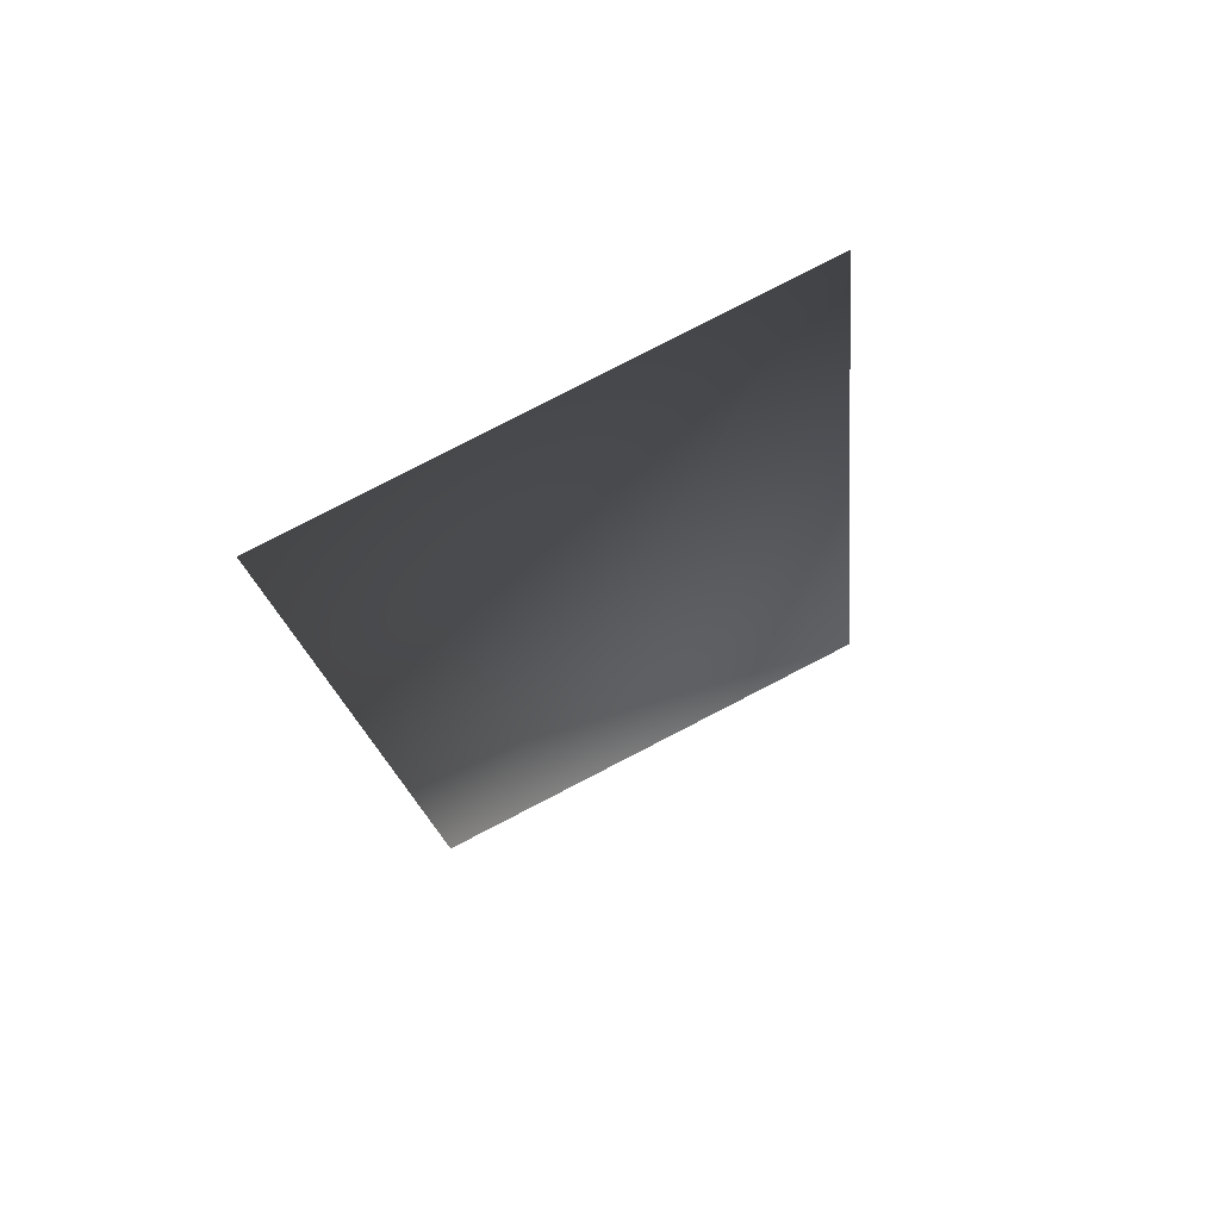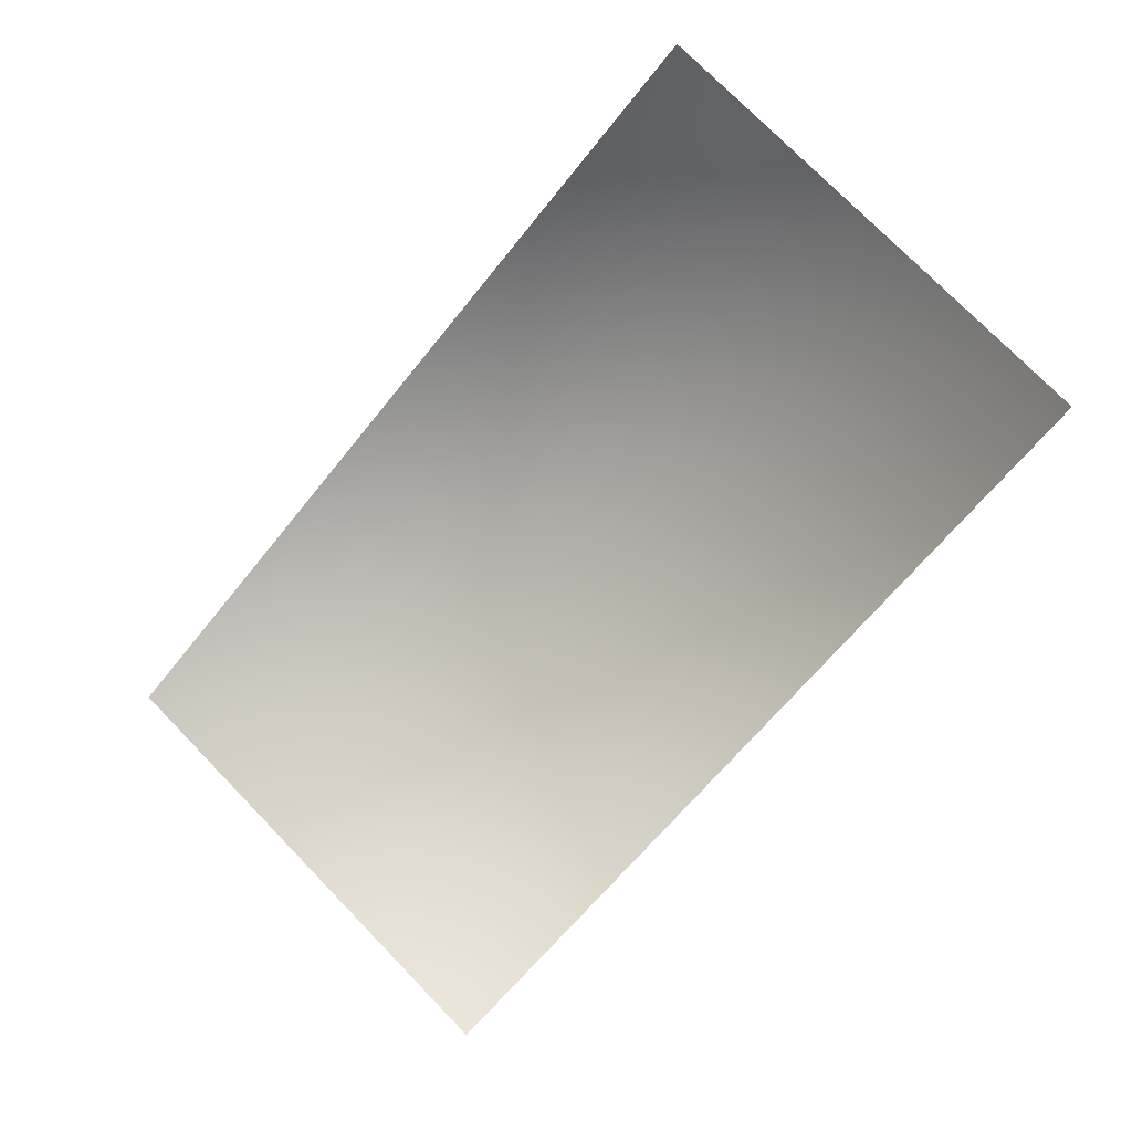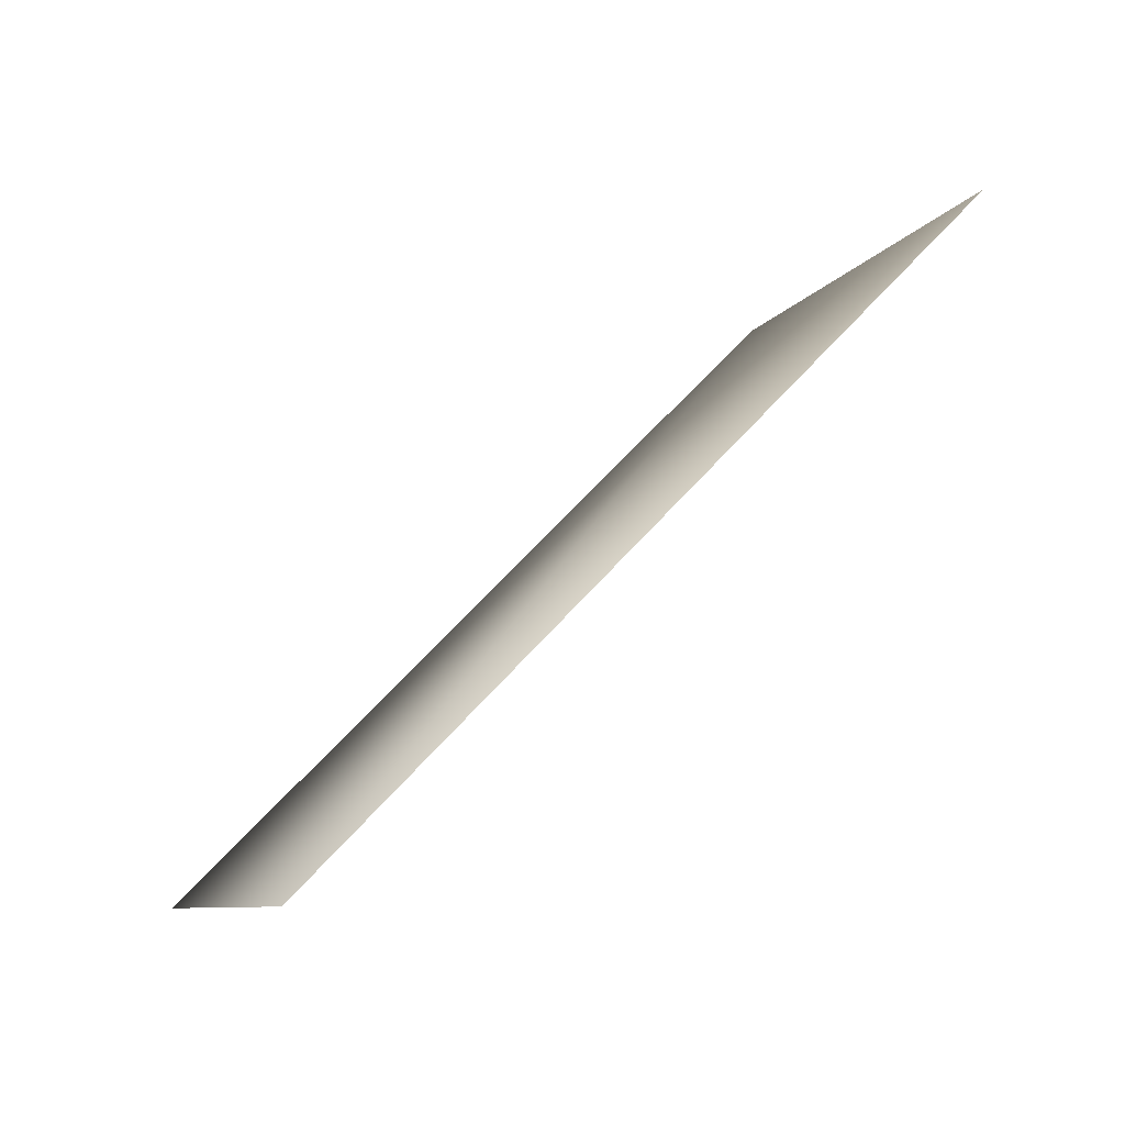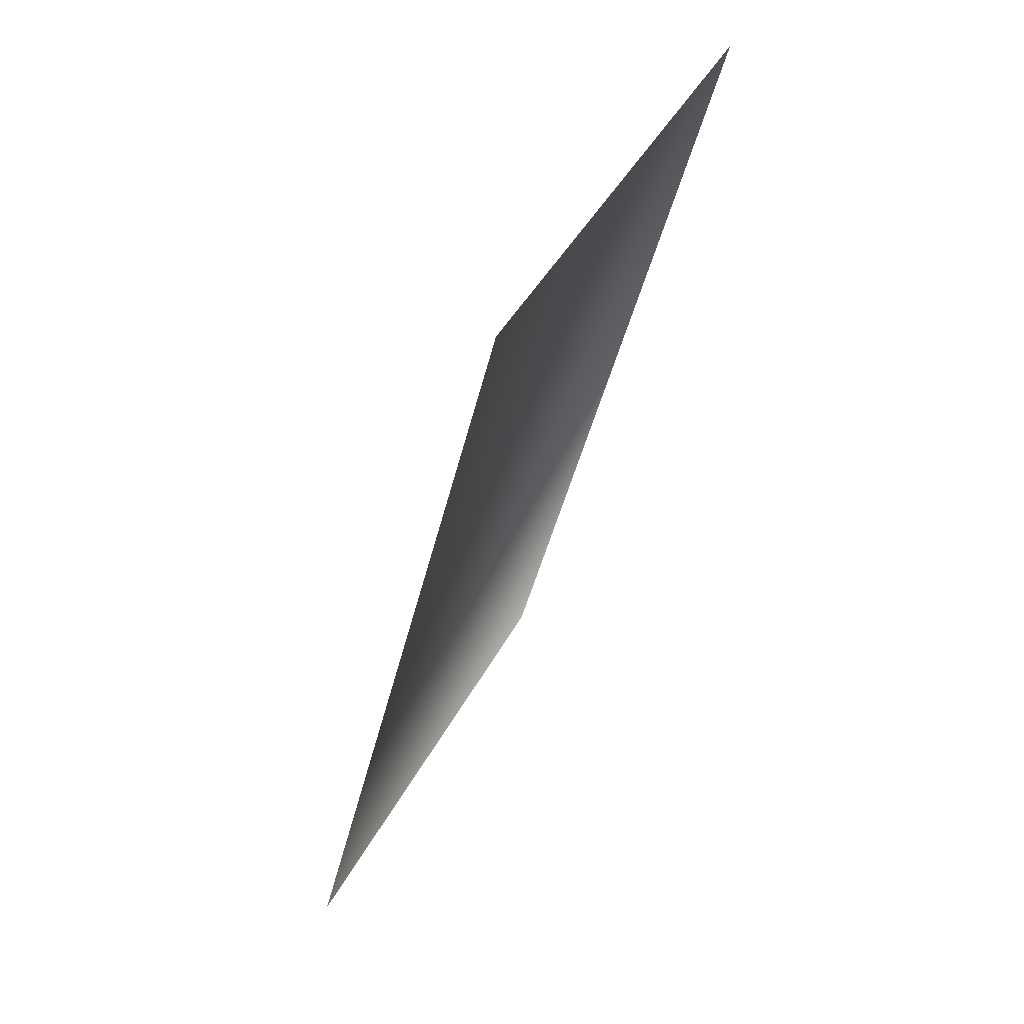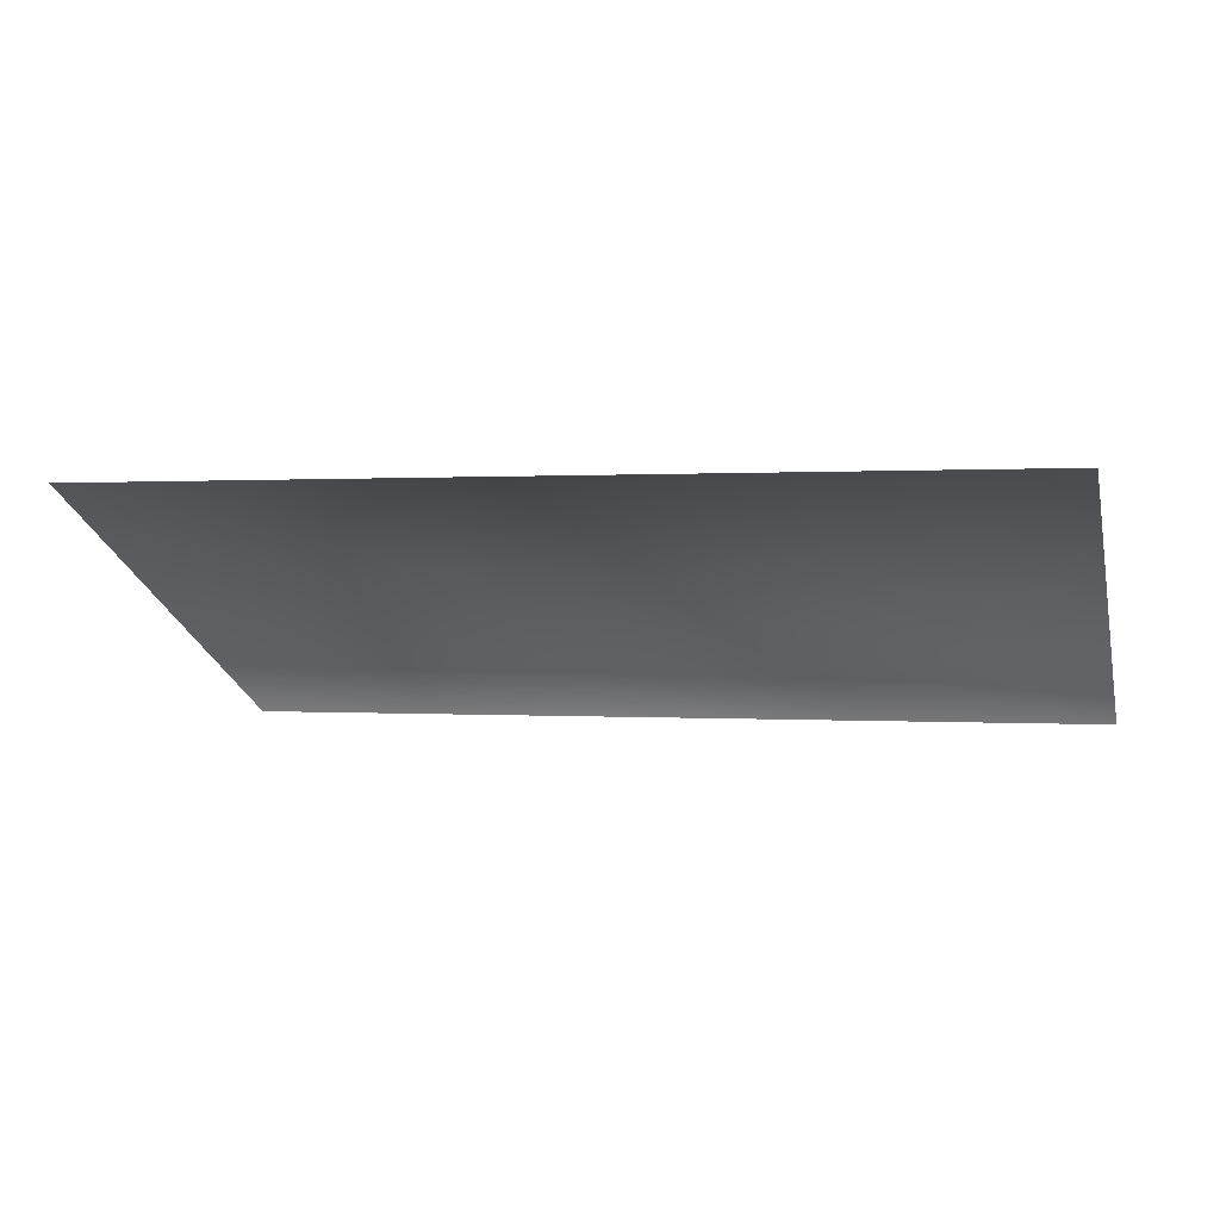
<metadata>
{"format":"obj","ext":"obj","renderer":"f3d","projection":"perspective","resolution":1024,"background":"white","views":[{"elev":-19.9,"azim":-84.1,"up":"+Z"},{"elev":-64.9,"azim":51.4,"up":"+Z"},{"elev":62.3,"azim":131.3,"up":"+Y"},{"elev":-41.2,"azim":77.5,"up":"+Y"},{"elev":0.5,"azim":15.1,"up":"+Z"}]}
</metadata>
<code>
o Cockpit.003
v -0.07874 -0.3006 0.03937
v 0.07874 -0.2219 2e-06
v -0.07874 -0.2219 -1e-06
v 0.07874 -0.3006 0.03937
f 1 2 3
f 2 1 4

</code>
